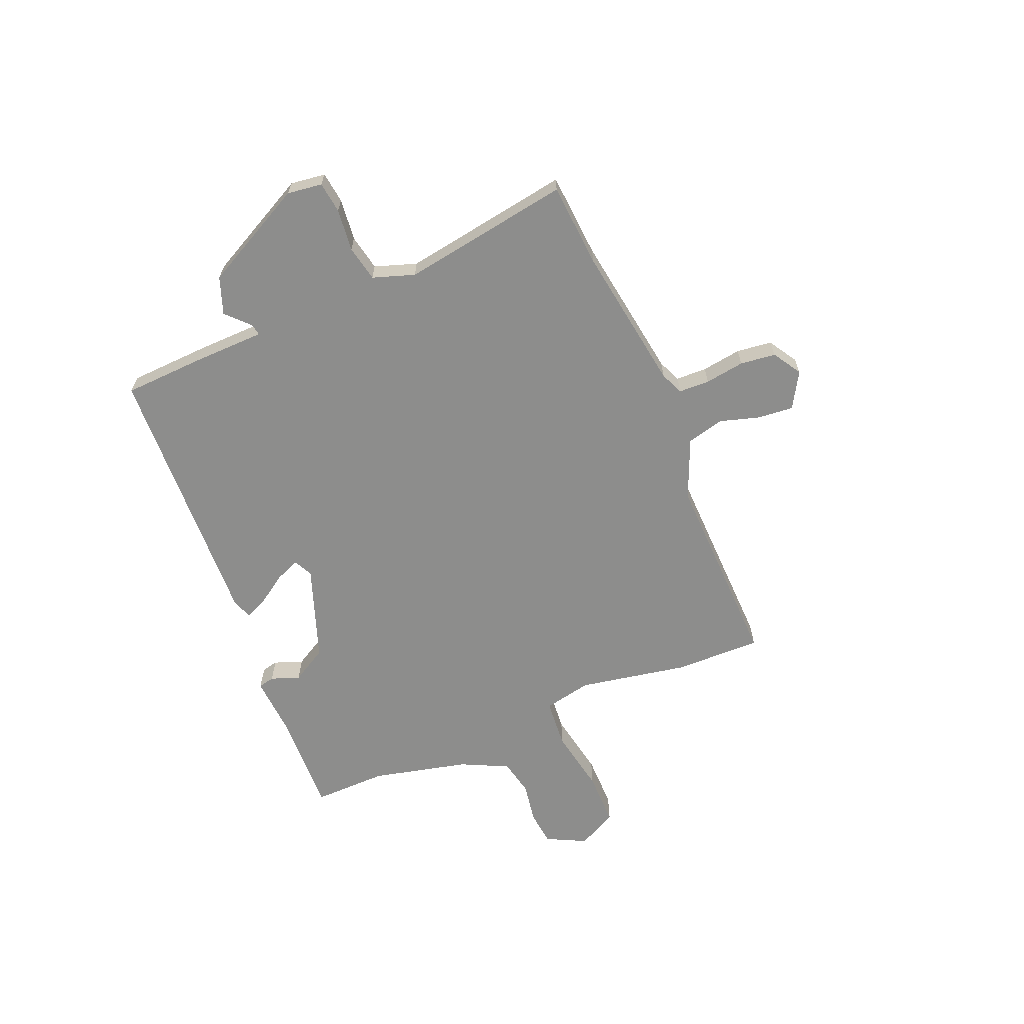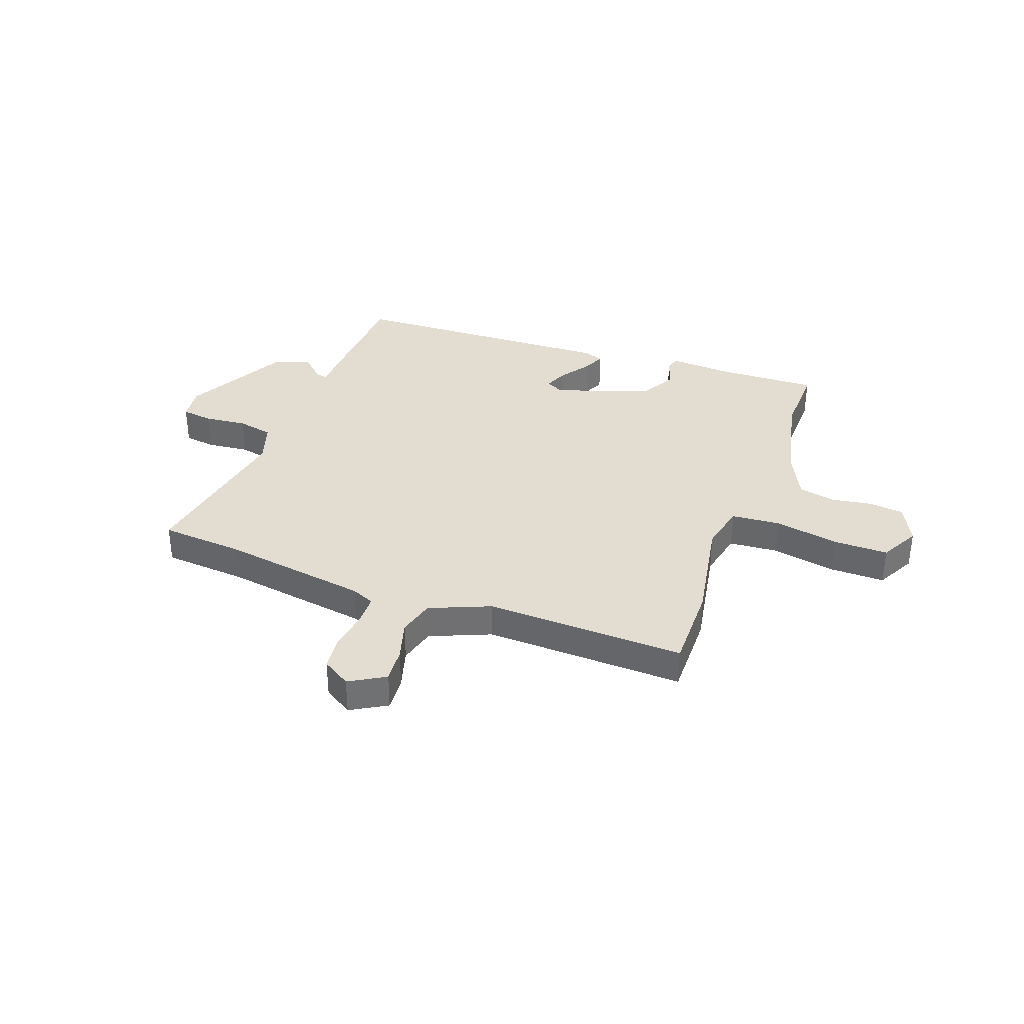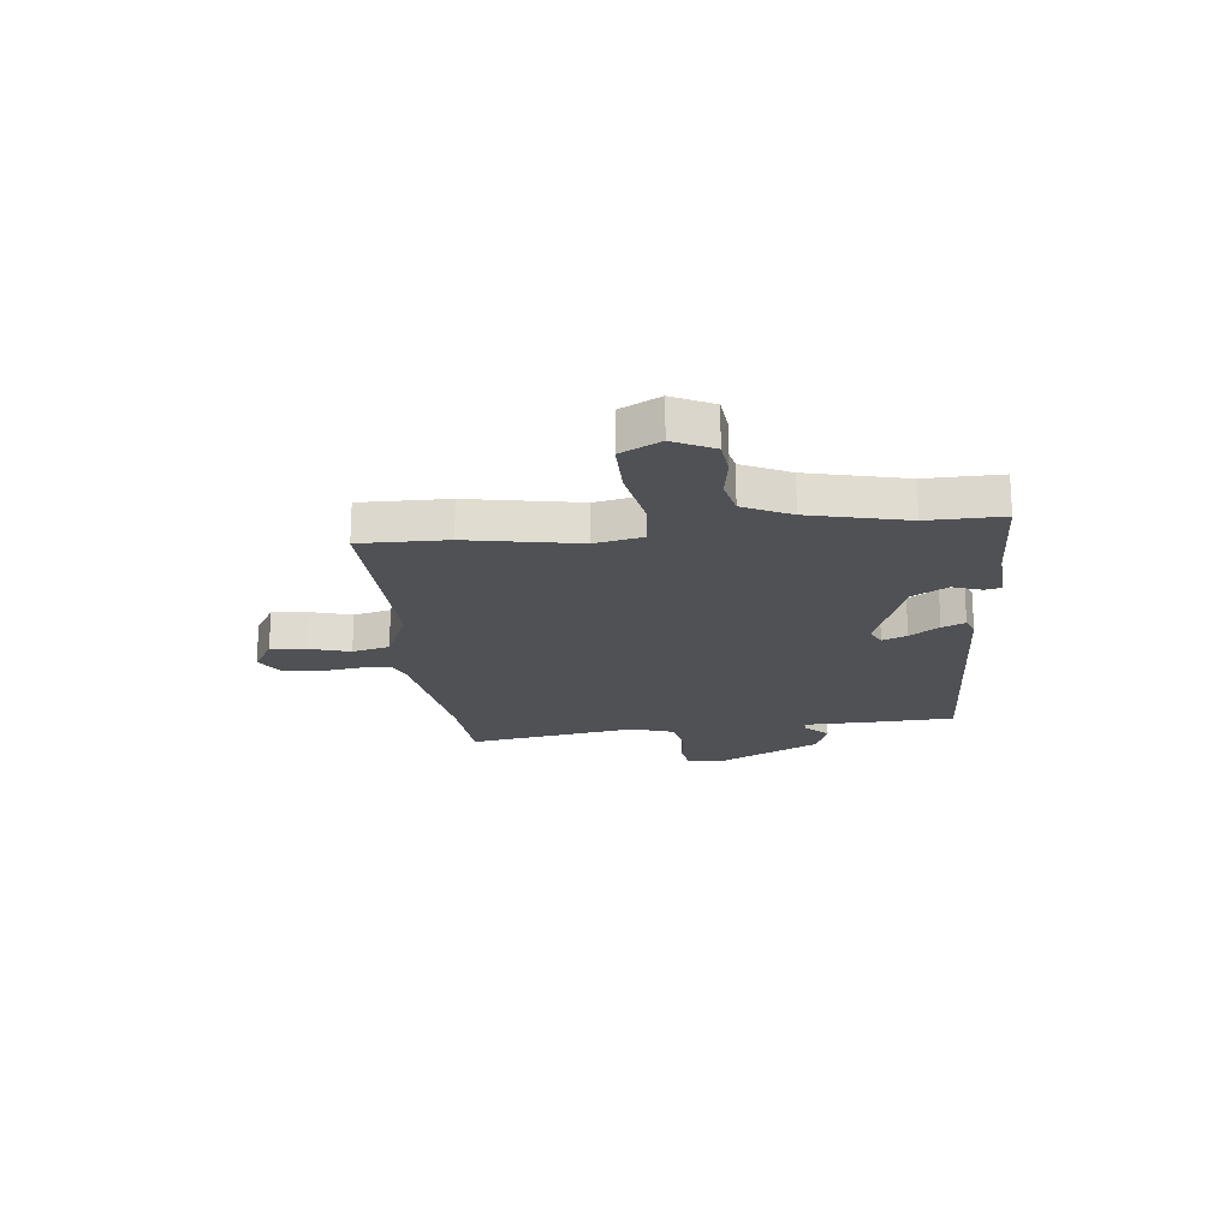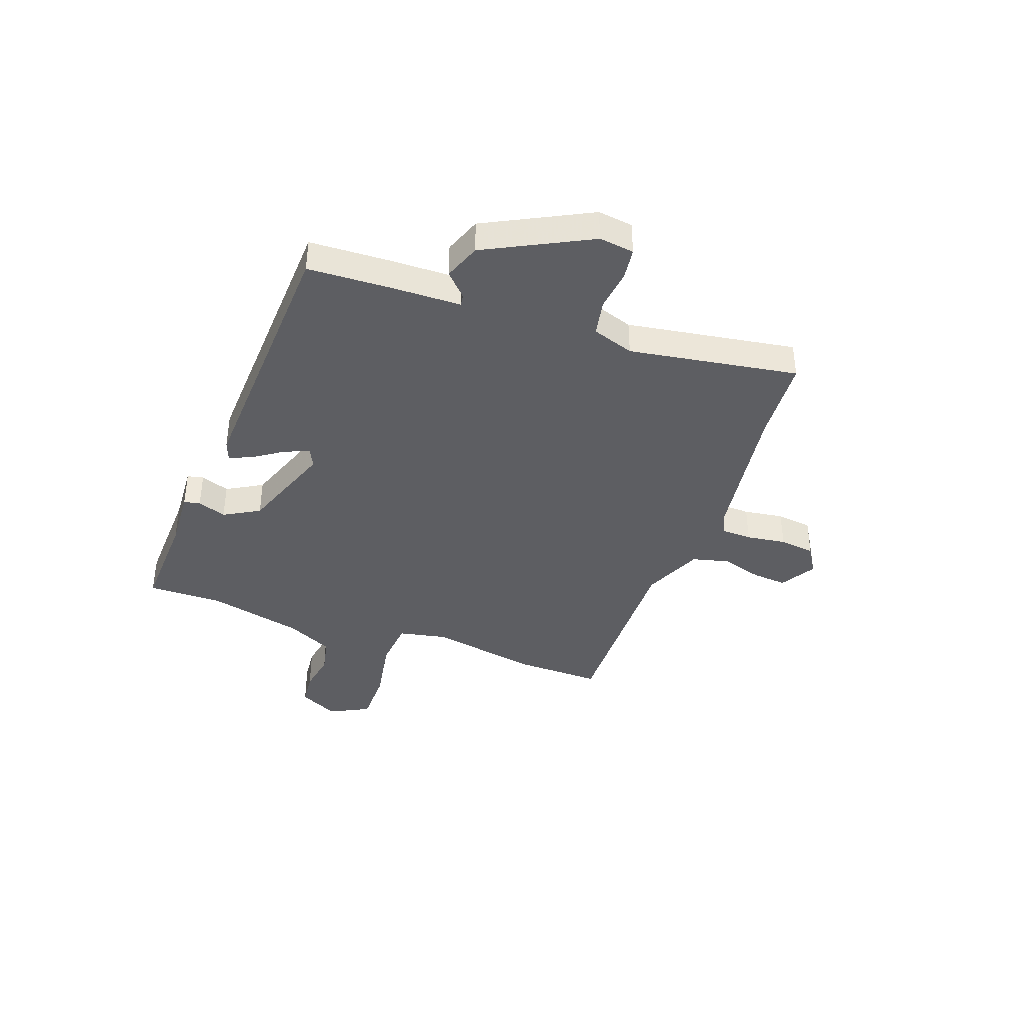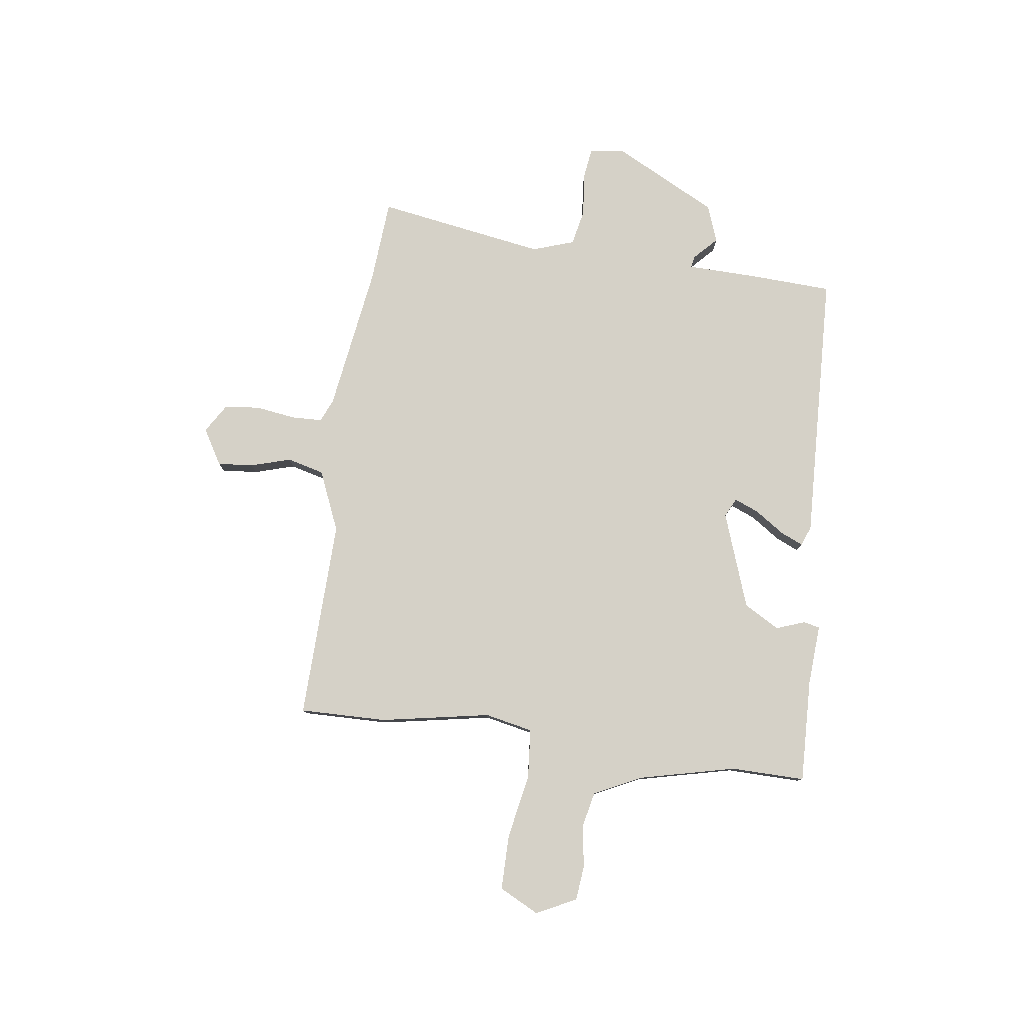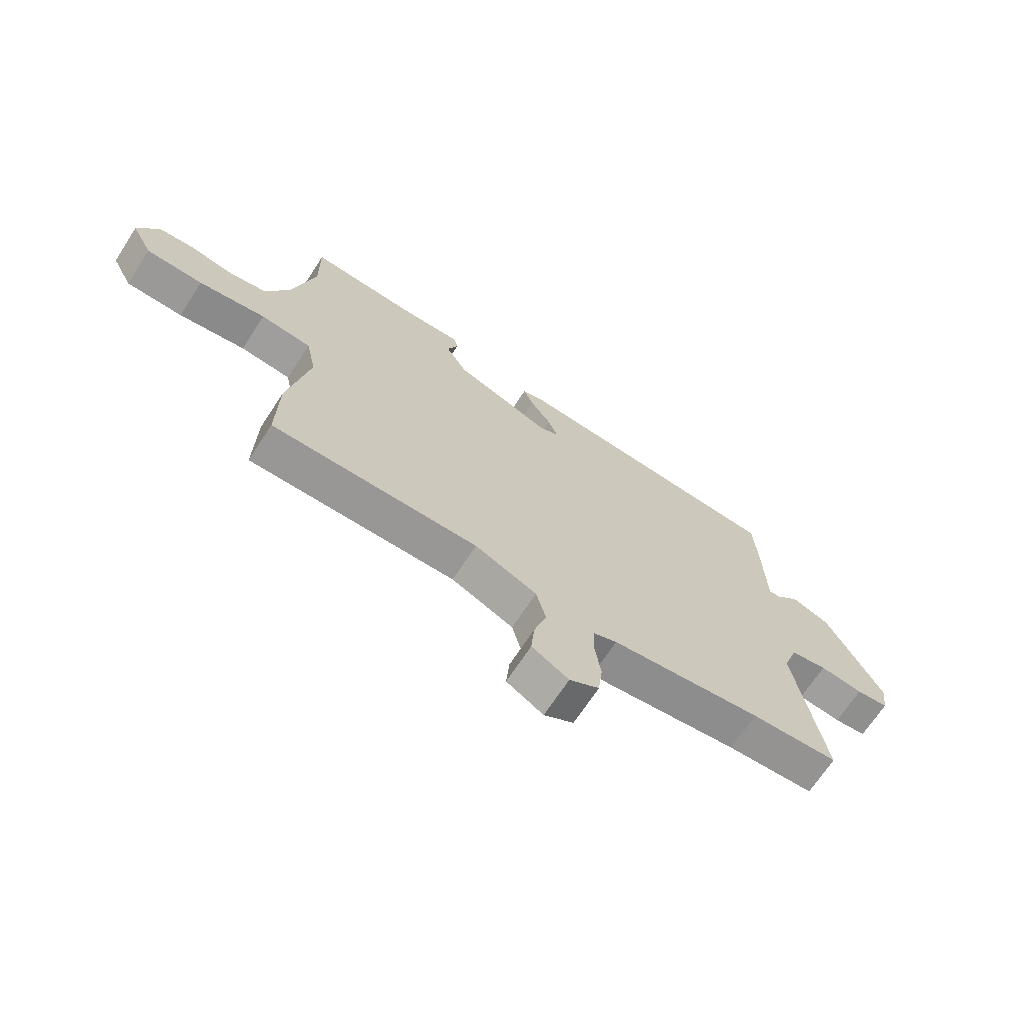
<metadata>
{"format":"obj","ext":"obj","renderer":"f3d","projection":"perspective","resolution":1024,"background":"white","views":[{"elev":-64.5,"azim":112.7,"up":"+Y"},{"elev":35.2,"azim":-159.5,"up":"+Y"},{"elev":-19.8,"azim":-83.7,"up":"+Y"},{"elev":-39.2,"azim":70.0,"up":"+Y"},{"elev":79.6,"azim":-82.2,"up":"+Y"},{"elev":-68.9,"azim":-33.1,"up":"+Z"}]}
</metadata>
<code>
v 0.54 0.07 0.461
v 0.547 0.07 0.307
v 0.55 0.07 0.169
v 0.572 0.07 0.173
v 0.616 0.07 0.215
v 0.687 0.07 0.189
v 0.789 0.07 -0.01
v 0.78 0.07 -0.077
v 0.72 0.07 -0.085
v 0.639 0.07 -0.076
v 0.57 0.07 -0.09
v 0.543 0.07 -0.17
v 0.595 0.07 -0.493
v 0.433 0.07 -0.505
v 0.153 0.07 -0.547
v 0.109 0.07 -0.566
v 0.107 0.07 -0.625
v 0.118 0.07 -0.701
v 0.11 0.07 -0.769
v 0.055 0.07 -0.803
v -0.013 0.07 -0.763
v -0.007 0.07 -0.695
v 0.016 0.07 -0.618
v -0.002 0.07 -0.547
v -0.117 0.07 -0.498
v -0.5 0.07 -0.508
v -0.497 0.07 -0.342
v -0.458 0.07 -0.132
v -0.477 0.07 -0.04
v -0.571 0.07 -0.032
v -0.695 0.07 -0.055
v -0.8 0.07 -0.055
v -0.839 0.07 0.021
v -0.801 0.07 0.097
v -0.734 0.07 0.104
v -0.656 0.07 0.091
v -0.586 0.07 0.106
v -0.542 0.07 0.196
v -0.498 0.07 0.381
v -0.5 0.07 0.523
v -0.302 0.07 0.516
v -0.186 0.07 0.523
v -0.179 0.07 0.492
v -0.199 0.07 0.437
v -0.16 0.07 0.369
v 0.022 0.07 0.304
v 0.058 0.07 0.322
v 0.039 0.07 0.369
v 0.001 0.07 0.425
v -0.018 0.07 0.469
v 0.02 0.07 0.483
v 0.54 0 0.461
v 0.547 0 0.307
v 0.55 0 0.169
v 0.572 0 0.173
v 0.616 0 0.215
v 0.687 0 0.189
v 0.789 0 -0.01
v 0.78 0 -0.077
v 0.72 0 -0.085
v 0.639 0 -0.076
v 0.57 0 -0.09
v 0.543 0 -0.17
v 0.595 0 -0.493
v 0.433 0 -0.505
v 0.153 0 -0.547
v 0.109 0 -0.566
v 0.107 0 -0.625
v 0.118 0 -0.701
v 0.11 0 -0.769
v 0.055 0 -0.803
v -0.013 0 -0.763
v -0.007 0 -0.695
v 0.016 0 -0.618
v -0.002 0 -0.547
v -0.117 0 -0.498
v -0.5 0 -0.508
v -0.497 0 -0.342
v -0.458 0 -0.132
v -0.477 0 -0.04
v -0.571 0 -0.032
v -0.695 0 -0.055
v -0.8 0 -0.055
v -0.839 0 0.021
v -0.801 0 0.097
v -0.734 0 0.104
v -0.656 0 0.091
v -0.586 0 0.106
v -0.542 0 0.196
v -0.498 0 0.381
v -0.5 0 0.523
v -0.302 0 0.516
v -0.186 0 0.523
v -0.179 0 0.492
v -0.199 0 0.437
v -0.16 0 0.369
v 0.022 0 0.304
v 0.058 0 0.322
v 0.039 0 0.369
v 0.001 0 0.425
v -0.018 0 0.469
v 0.02 0 0.483
f 1 2 3
f 51 1 3
f 50 51 3
f 49 50 3
f 48 49 3
f 47 48 3
f 46 47 3
f 41 42 43 44
f 41 44 45
f 40 41 45
f 39 40 45
f 38 39 45 46
f 34 35 36
f 33 34 36
f 32 33 36
f 31 32 36
f 30 31 36
f 29 30 36 37
f 25 26 27 28
f 24 25 28 29
f 21 22 23
f 20 21 23
f 19 20 23
f 18 19 23
f 17 18 23
f 16 17 23 24
f 38 46 3
f 37 38 3
f 29 37 3
f 24 29 3
f 16 24 3
f 15 16 3
f 8 9 10
f 7 8 10
f 6 7 10
f 5 6 10
f 4 5 10
f 4 10 11
f 14 15 3 4
f 12 13 14
f 12 14 4
f 4 11 12
f 54 53 52
f 54 52 102
f 54 102 101
f 54 101 100
f 54 100 99
f 54 99 98
f 54 98 97
f 95 94 93 92
f 96 95 92
f 96 92 91
f 96 91 90
f 97 96 90 89
f 87 86 85
f 87 85 84
f 87 84 83
f 87 83 82
f 87 82 81
f 88 87 81 80
f 79 78 77 76
f 80 79 76 75
f 74 73 72
f 74 72 71
f 74 71 70
f 74 70 69
f 74 69 68
f 75 74 68 67
f 54 97 89
f 54 89 88
f 54 88 80
f 54 80 75
f 54 75 67
f 54 67 66
f 61 60 59
f 61 59 58
f 61 58 57
f 61 57 56
f 61 56 55
f 62 61 55
f 55 54 66 65
f 65 64 63
f 55 65 63
f 63 62 55
f 1 52 53 2
f 2 53 54 3
f 3 54 55 4
f 4 55 56 5
f 5 56 57 6
f 6 57 58 7
f 7 58 59 8
f 8 59 60 9
f 9 60 61 10
f 10 61 62 11
f 11 62 63 12
f 12 63 64 13
f 13 64 65 14
f 14 65 66 15
f 15 66 67 16
f 16 67 68 17
f 17 68 69 18
f 18 69 70 19
f 19 70 71 20
f 20 71 72 21
f 21 72 73 22
f 22 73 74 23
f 23 74 75 24
f 24 75 76 25
f 25 76 77 26
f 26 77 78 27
f 27 78 79 28
f 28 79 80 29
f 29 80 81 30
f 30 81 82 31
f 31 82 83 32
f 32 83 84 33
f 33 84 85 34
f 34 85 86 35
f 35 86 87 36
f 36 87 88 37
f 37 88 89 38
f 38 89 90 39
f 39 90 91 40
f 40 91 92 41
f 41 92 93 42
f 42 93 94 43
f 43 94 95 44
f 44 95 96 45
f 45 96 97 46
f 46 97 98 47
f 47 98 99 48
f 48 99 100 49
f 49 100 101 50
f 50 101 102 51
f 51 102 52 1

</code>
